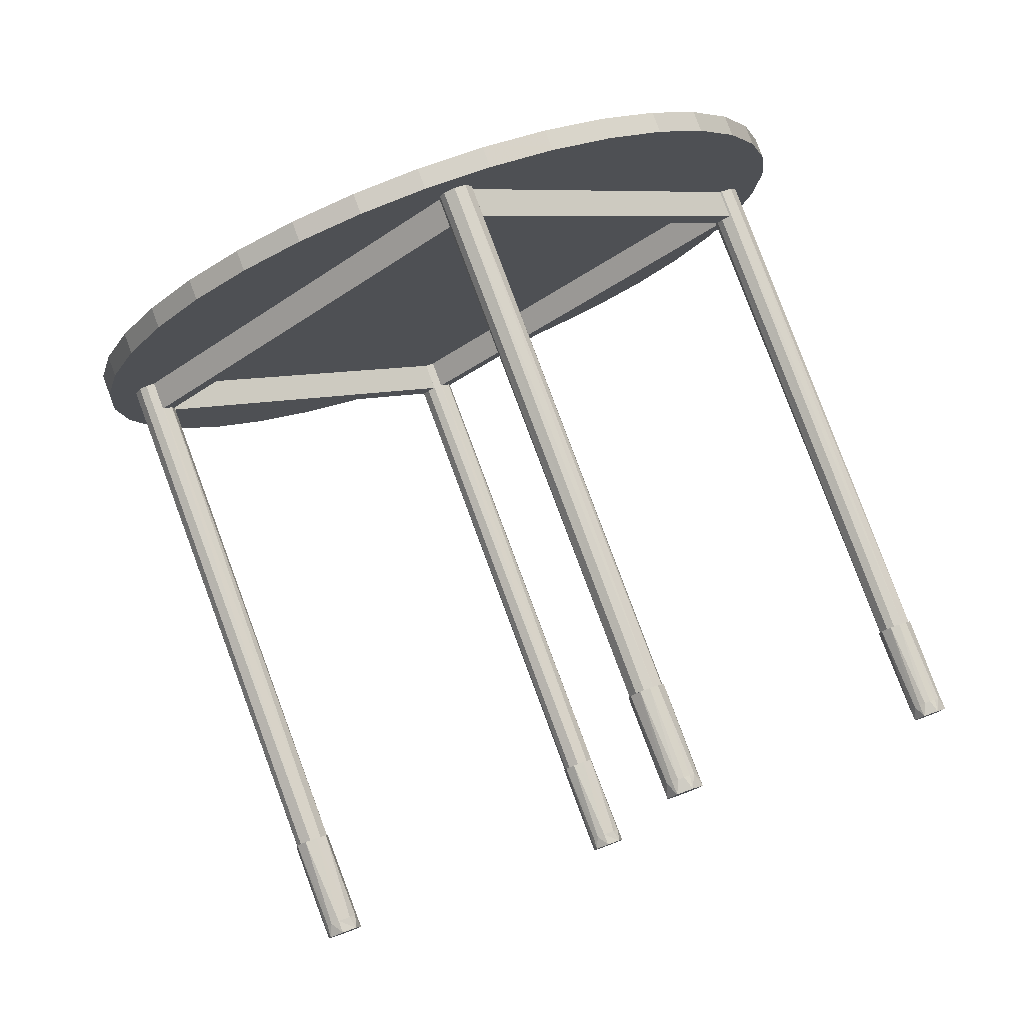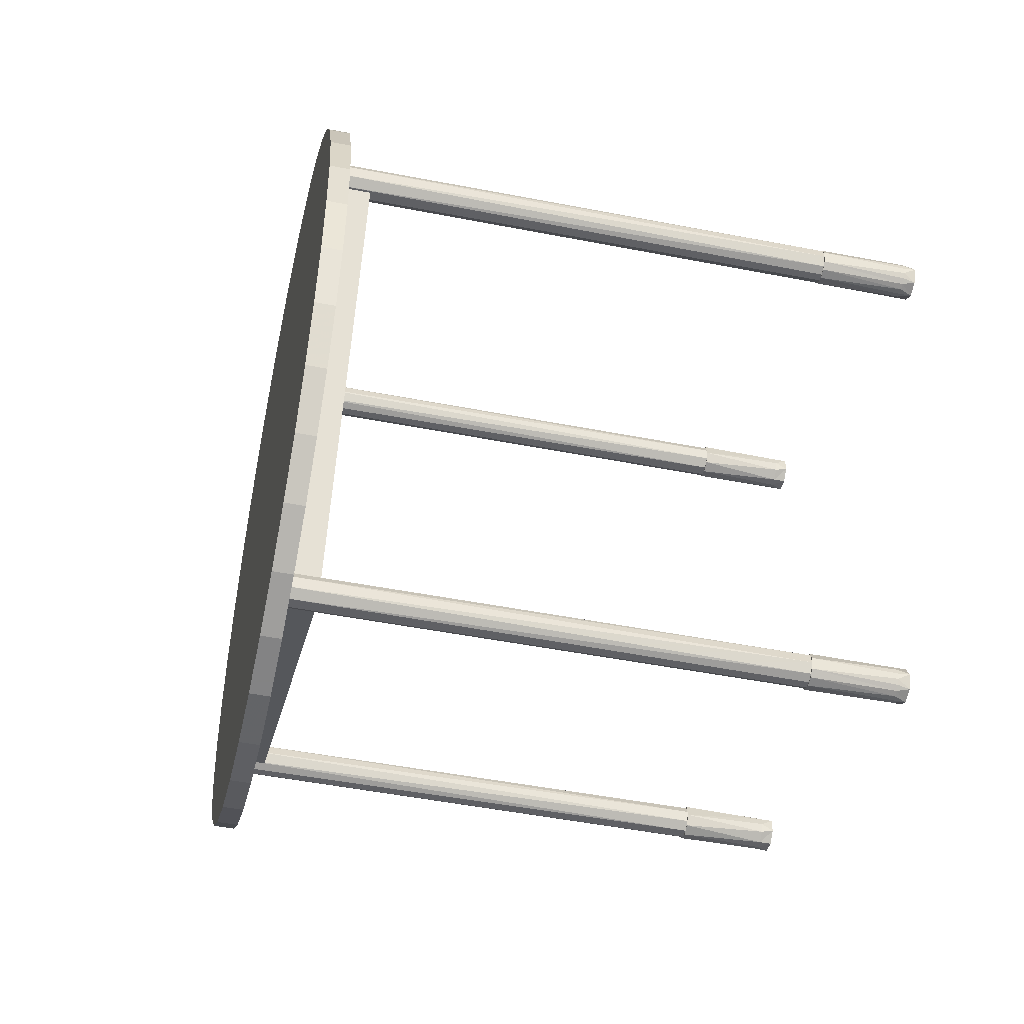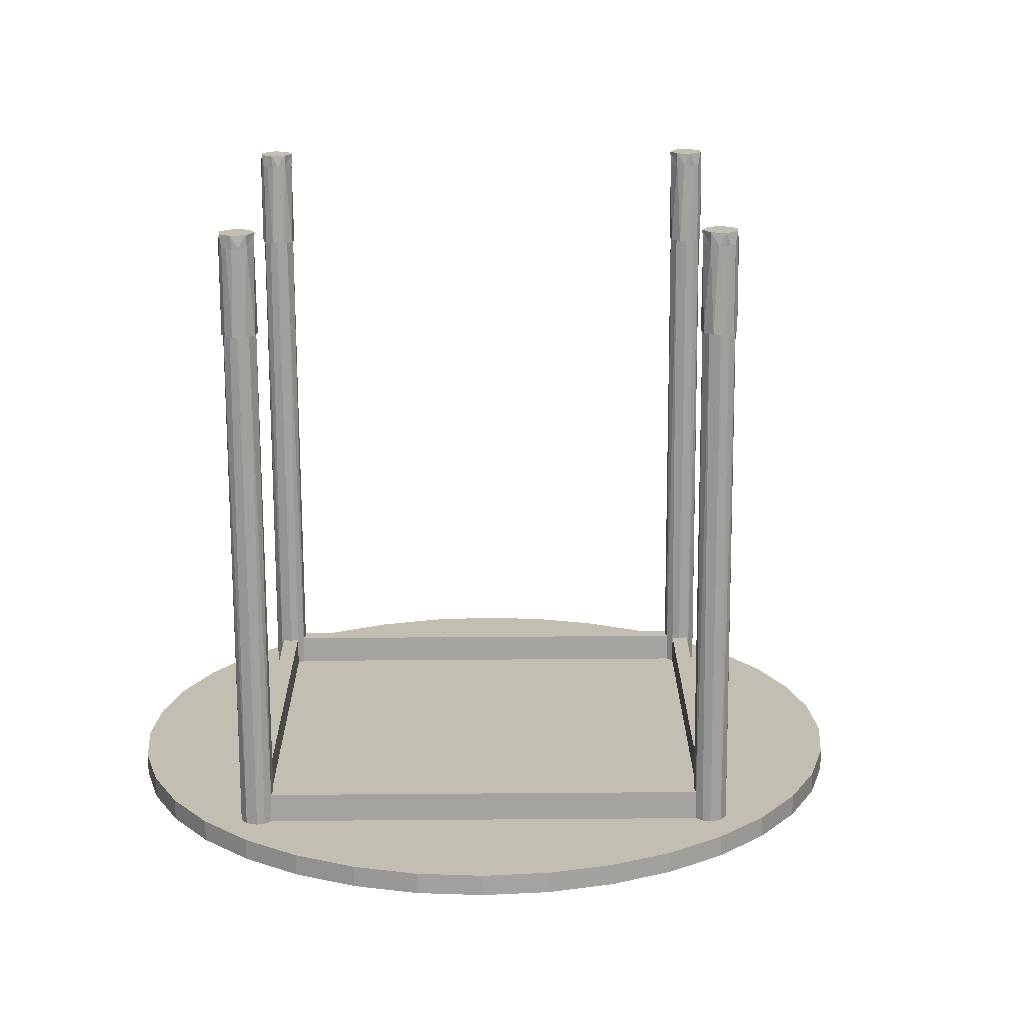
<metadata>
{"format":"obj","ext":"obj","renderer":"f3d","projection":"perspective","resolution":1024,"background":"white","views":[{"elev":11.6,"azim":-144.8,"up":"+Y"},{"elev":-26.0,"azim":-130.5,"up":"+Z"},{"elev":-77.4,"azim":-28.8,"up":"+Z"}]}
</metadata>
<code>
v -0.2677 0.3113 0.3279
v -0.2461 0.3502 0.3316
v 0.3346 -0.02423 0.3318
v 0.3563 0.0147 0.3355
v -0.2695 0.3608 0.3569
v 0.3774 0.000515 0.3611
v -0.2912 0.3219 0.3532
v 0.3558 -0.03841 0.3574
v -0.2369 0.3587 -0.3593
v -0.2152 0.3976 -0.3556
v -0.2364 0.4118 -0.3812
v -0.258 0.3729 -0.3849
v 0.3655 0.02319 -0.3553
v 0.3872 0.06211 -0.3517
v 0.4106 0.05144 -0.377
v 0.389 0.01252 -0.3806
v -0.2447 0.3463 0.3646
v -0.6189 -0.3403 0.2922
v -0.2359 0.3428 0.3497
v -0.6281 -0.3361 0.302
v -0.2597 0.3541 0.37
v -0.6387 -0.3306 0.3057
v -0.27 0.3602 0.3662
v -0.6532 -0.322 0.3001
v -0.2783 0.3658 0.3563
v -0.6607 -0.3164 0.2851
v -0.2797 0.3682 0.3388
v -0.6577 -0.3165 0.2676
v -0.2709 0.3647 0.3238
v -0.6484 -0.3207 0.2578
v -0.2559 0.3569 0.3184
v -0.6378 -0.3262 0.2541
v -0.2457 0.3508 0.3222
v -0.6234 -0.3348 0.2597
v -0.2373 0.3453 0.3322
v -0.6159 -0.3404 0.2748
v -0.6285 -0.3361 0.3049
v -0.6885 -0.4553 0.2894
v -0.6153 -0.3417 0.2856
v -0.6816 -0.4581 0.2782
v -0.704 -0.4473 0.296
v -0.6482 -0.3252 0.305
v -0.716 -0.4402 0.292
v -0.6598 -0.3176 0.2926
v -0.722 -0.4364 0.286
v -0.7257 -0.4335 0.2779
v -0.6613 -0.3151 0.2742
v -0.7267 -0.4321 0.2688
v -0.7249 -0.4323 0.2597
v -0.6554 -0.3172 0.2626
v -0.7204 -0.434 0.2517
v -0.6445 -0.3225 0.2541
v -0.7139 -0.437 0.2457
v -0.7061 -0.4411 0.2426
v -0.6283 -0.3316 0.2549
v -0.698 -0.4456 0.2427
v -0.6878 -0.4517 0.2477
v -0.6168 -0.3392 0.2673
v -0.6798 -0.4577 0.2637
v -0.6976 -0.472 0.2877
v -0.6882 -0.4753 0.2663
v -0.7169 -0.462 0.2948
v -0.7354 -0.4501 0.2779
v -0.7329 -0.4493 0.2545
v -0.7166 -0.457 0.2403
v -0.6969 -0.4686 0.2462
v -0.2127 0.3955 -0.348
v -0.5869 -0.2912 -0.4204
v -0.2039 0.392 -0.363
v -0.5961 -0.287 -0.4106
v -0.2277 0.4033 -0.3426
v -0.6067 -0.2814 -0.4069
v -0.2379 0.4094 -0.3464
v -0.6211 -0.2728 -0.4125
v -0.2462 0.4149 -0.3564
v -0.6286 -0.2673 -0.4275
v -0.2477 0.4174 -0.3738
v -0.6256 -0.2673 -0.445
v -0.2388 0.4139 -0.3888
v -0.6164 -0.2715 -0.4548
v -0.2239 0.4061 -0.3942
v -0.6058 -0.277 -0.4585
v -0.2136 0.4 -0.3904
v -0.5914 -0.2856 -0.4529
v -0.2053 0.3944 -0.3804
v -0.5839 -0.2912 -0.4378
v -0.5965 -0.287 -0.4077
v -0.6565 -0.4061 -0.4232
v -0.5833 -0.2925 -0.427
v -0.6496 -0.4089 -0.4344
v -0.672 -0.3982 -0.4166
v -0.6162 -0.276 -0.4076
v -0.684 -0.3911 -0.4206
v -0.6278 -0.2685 -0.4201
v -0.6899 -0.3872 -0.4266
v -0.6936 -0.3844 -0.4347
v -0.6292 -0.2659 -0.4384
v -0.6946 -0.3829 -0.4438
v -0.6928 -0.3831 -0.4529
v -0.6234 -0.268 -0.45
v -0.6884 -0.3848 -0.461
v -0.6125 -0.2733 -0.4585
v -0.6819 -0.3879 -0.4669
v -0.6741 -0.3919 -0.47
v -0.5963 -0.2824 -0.4578
v -0.666 -0.3964 -0.47
v -0.6552 -0.403 -0.4642
v -0.5848 -0.29 -0.4453
v -0.6477 -0.4086 -0.4489
v -0.6656 -0.4229 -0.425
v -0.6562 -0.4261 -0.4463
v -0.6849 -0.4128 -0.4178
v -0.7034 -0.4009 -0.4347
v -0.7009 -0.4001 -0.4582
v -0.6846 -0.4079 -0.4723
v -0.6649 -0.4194 -0.4664
v 0.3445 0.01957 0.3534
v -0.03408 -0.666 0.296
v 0.352 0.01398 0.3685
v -0.02576 -0.6716 0.306
v -0.01549 -0.6777 0.3098
v 0.3664 0.005429 0.3741
v -0.000558 -0.6855 0.3044
v 0.377 -0.000128 0.3704
v 0.3862 -0.004329 0.3606
v 0.008281 -0.689 0.2894
v 0.3892 -0.004355 0.3431
v 0.006857 -0.6866 0.272
v 0.3817 0.001227 0.3281
v -0.001467 -0.681 0.262
v -0.01174 -0.6749 0.2582
v 0.3673 0.009782 0.3225
v -0.02667 -0.6671 0.2636
v 0.3567 0.01534 0.3262
v 0.3475 0.01954 0.336
v -0.03551 -0.6636 0.2786
v -0.101 -0.7814 0.282
v -0.0951 -0.7858 0.2933
v -0.03709 -0.6637 0.2894
v -0.02556 -0.672 0.3088
v -0.08029 -0.7947 0.3001
v -0.005908 -0.683 0.3092
v -0.0679 -0.8012 0.2962
v -0.06141 -0.8042 0.2903
v 0.00674 -0.6888 0.2969
v -0.05696 -0.806 0.2823
v -0.05515 -0.8061 0.2732
v 0.009861 -0.6889 0.2786
v -0.05614 -0.8047 0.264
v -0.05986 -0.8019 0.2559
v 0.005097 -0.6851 0.2669
v -0.06582 -0.798 0.25
v -0.005049 -0.6787 0.2583
v -0.07333 -0.7935 0.2467
v -0.08145 -0.789 0.2467
v -0.02132 -0.6696 0.2588
v -0.09205 -0.7836 0.2516
v -0.03397 -0.6638 0.2711
v -0.1016 -0.7797 0.2674
v -0.1121 -0.7961 0.27
v -0.1046 -0.8023 0.2915
v -0.08594 -0.8134 0.299
v -0.06591 -0.823 0.2822
v -0.06635 -0.8205 0.2588
v -0.08135 -0.8108 0.2444
v -0.1016 -0.8001 0.2501
v 0.3765 0.06874 -0.3592
v -0.002058 -0.6169 -0.4166
v 0.384 0.06316 -0.3441
v 0.006266 -0.6224 -0.4067
v 0.01654 -0.6285 -0.4029
v 0.3984 0.0546 -0.3386
v 0.03146 -0.6363 -0.4083
v 0.4091 0.04905 -0.3422
v 0.4183 0.04485 -0.352
v 0.0403 -0.6398 -0.4232
v 0.4213 0.04482 -0.3695
v 0.03888 -0.6374 -0.4407
v 0.4138 0.0504 -0.3845
v 0.03056 -0.6318 -0.4506
v 0.02028 -0.6257 -0.4544
v 0.3993 0.05896 -0.3901
v 0.005357 -0.6179 -0.449
v 0.3887 0.06451 -0.3865
v 0.3795 0.06871 -0.3766
v -0.003482 -0.6144 -0.4341
v -0.06898 -0.7323 -0.4306
v -0.06308 -0.7366 -0.4193
v -0.005063 -0.6146 -0.4232
v 0.006461 -0.6228 -0.4038
v -0.04827 -0.7455 -0.4126
v 0.02612 -0.6338 -0.4035
v -0.03588 -0.752 -0.4164
v -0.02938 -0.7551 -0.4223
v 0.03876 -0.6397 -0.4157
v -0.02494 -0.7568 -0.4303
v -0.02312 -0.7569 -0.4395
v 0.04188 -0.6397 -0.434
v -0.02412 -0.7555 -0.4486
v -0.02784 -0.7527 -0.4567
v 0.03712 -0.6359 -0.4457
v -0.0338 -0.7488 -0.4627
v 0.02697 -0.6295 -0.4543
v -0.04131 -0.7443 -0.4659
v -0.04943 -0.7398 -0.4659
v 0.01071 -0.6205 -0.4538
v -0.06002 -0.7344 -0.4611
v -0.001941 -0.6146 -0.4415
v -0.06955 -0.7306 -0.4452
v -0.08005 -0.747 -0.4426
v -0.07255 -0.7532 -0.4211
v -0.05392 -0.7642 -0.4137
v -0.03388 -0.7738 -0.4304
v -0.03433 -0.7713 -0.4538
v -0.04933 -0.7617 -0.4682
v -0.06955 -0.7509 -0.4625
v -0.4039 0.5161 -0.1101
v -0.416 0.5135 -0.01071
v -0.3769 0.5102 -0.2064
v -0.3358 0.4958 -0.2966
v -0.282 0.4735 -0.378
v -0.2169 0.4439 -0.4482
v -0.1427 0.408 -0.505
v -0.06148 0.3667 -0.5467
v 0.02419 0.3214 -0.5719
v 0.1117 0.2735 -0.5801
v 0.1985 0.2243 -0.5708
v 0.2819 0.1755 -0.5444
v 0.3593 0.1284 -0.5017
v 0.4284 0.08451 -0.444
v 0.4871 0.04519 -0.373
v 0.5336 0.01159 -0.2909
v 0.5665 -0.01524 -0.2002
v 0.5848 -0.03451 -0.1037
v 0.588 -0.04562 -0.004183
v 0.5759 -0.04823 0.0952
v 0.5489 -0.04227 0.1915
v 0.5079 -0.02793 0.2817
v 0.454 -0.005614 0.3631
v 0.389 0.02397 0.4333
v 0.3147 0.05994 0.4901
v 0.2335 0.1012 0.5318
v 0.1478 0.1465 0.5571
v 0.06028 0.1944 0.5652
v -0.0265 0.2436 0.5559
v -0.1098 0.2924 0.5295
v -0.1873 0.3395 0.4868
v -0.2564 0.3834 0.4291
v -0.3151 0.4227 0.3581
v -0.3616 0.4563 0.276
v -0.3945 0.4831 0.1853
v -0.4128 0.5024 0.08877
v -0.4283 0.4746 0.08616
v -0.4314 0.4857 -0.01333
v -0.41 0.4553 0.1827
v -0.377 0.4285 0.2734
v -0.3305 0.3949 0.3555
v -0.2718 0.3556 0.4265
v -0.2027 0.3117 0.4842
v -0.1253 0.2646 0.5269
v -0.04196 0.2158 0.5533
v 0.04481 0.1666 0.5626
v 0.1324 0.1187 0.5544
v 0.218 0.0734 0.5292
v 0.2992 0.03214 0.4875
v 0.3735 -0.00383 0.4307
v 0.4385 -0.03342 0.3605
v 0.4924 -0.05573 0.2791
v 0.5334 -0.07007 0.1888
v 0.5604 -0.07603 0.09259
v 0.5725 -0.07342 -0.006796
v 0.5693 -0.06231 -0.1063
v 0.551 -0.04305 -0.2028
v 0.5181 -0.01621 -0.2936
v 0.4716 0.01739 -0.3757
v 0.4129 0.05671 -0.4466
v 0.3438 0.1006 -0.5044
v 0.2664 0.1477 -0.547
v 0.183 0.1965 -0.5734
v 0.09627 0.2457 -0.5827
v 0.00872 0.2936 -0.5746
v -0.07695 0.3389 -0.5493
v -0.1582 0.3801 -0.5076
v -0.2324 0.4161 -0.4508
v -0.2974 0.4457 -0.3807
v -0.3513 0.468 -0.2992
v -0.3923 0.4824 -0.209
v -0.4193 0.4883 -0.1127
f 1 2 3
f 3 2 4
f 2 5 4
f 4 5 6
f 5 7 6
f 6 7 8
f 7 1 8
f 8 1 3
f 9 10 1
f 1 10 2
f 10 11 2
f 2 11 5
f 11 12 5
f 5 12 7
f 12 9 7
f 7 9 1
f 13 14 9
f 9 14 10
f 14 15 10
f 10 15 11
f 15 16 11
f 11 16 12
f 16 13 12
f 12 13 9
f 3 4 13
f 13 4 14
f 4 6 14
f 14 6 15
f 6 8 15
f 15 8 16
f 8 3 16
f 16 3 13
f 17 18 19
f 17 20 18
f 21 22 17
f 17 22 20
f 23 24 21
f 21 24 22
f 25 24 23
f 25 26 24
f 27 26 25
f 27 28 26
f 29 28 27
f 29 30 28
f 31 32 29
f 29 32 30
f 33 34 31
f 31 34 32
f 35 34 33
f 35 36 34
f 19 36 35
f 19 18 36
f 17 19 21
f 21 19 23
f 23 19 25
f 25 19 27
f 27 19 29
f 29 19 31
f 31 19 33
f 33 19 35
f 36 18 34
f 34 18 32
f 32 18 30
f 30 18 28
f 28 18 26
f 26 18 24
f 24 18 22
f 22 18 20
f 37 38 39
f 39 38 40
f 37 41 38
f 42 41 37
f 42 43 41
f 44 45 42
f 42 45 43
f 44 46 45
f 47 48 44
f 44 48 46
f 47 49 48
f 50 51 47
f 47 51 49
f 52 53 50
f 50 53 51
f 52 54 53
f 55 56 52
f 52 56 54
f 55 57 56
f 58 57 55
f 58 59 57
f 39 59 58
f 39 40 59
f 37 39 42
f 42 39 44
f 44 39 47
f 47 39 50
f 50 39 52
f 52 39 55
f 55 39 58
f 59 40 57
f 57 40 56
f 56 40 54
f 54 40 53
f 53 40 51
f 51 40 49
f 49 40 48
f 48 40 46
f 46 40 45
f 45 40 43
f 43 40 41
f 41 40 38
f 38 60 40
f 40 60 61
f 41 62 38
f 38 62 60
f 43 62 41
f 45 63 43
f 43 63 62
f 46 63 45
f 48 63 46
f 49 64 48
f 48 64 63
f 51 64 49
f 53 65 51
f 51 65 64
f 54 53 65
f 56 54 65
f 57 56 66
f 56 65 66
f 59 57 61
f 57 66 61
f 40 61 59
f 38 41 40
f 41 43 40
f 43 45 40
f 45 46 40
f 46 48 40
f 48 49 40
f 49 51 40
f 51 53 40
f 53 54 40
f 54 56 40
f 56 57 40
f 57 59 40
f 66 65 61
f 65 61 64
f 64 61 63
f 63 61 62
f 62 61 60
f 67 68 69
f 67 70 68
f 71 72 67
f 67 72 70
f 73 74 71
f 71 74 72
f 75 74 73
f 75 76 74
f 77 76 75
f 77 78 76
f 79 78 77
f 79 80 78
f 81 82 79
f 79 82 80
f 83 84 81
f 81 84 82
f 85 84 83
f 85 86 84
f 69 86 85
f 69 68 86
f 67 69 71
f 71 69 73
f 73 69 75
f 75 69 77
f 77 69 79
f 79 69 81
f 81 69 83
f 83 69 85
f 86 68 84
f 84 68 82
f 82 68 80
f 80 68 78
f 78 68 76
f 76 68 74
f 74 68 72
f 72 68 70
f 87 88 89
f 89 88 90
f 87 91 88
f 92 91 87
f 92 93 91
f 94 95 92
f 92 95 93
f 94 96 95
f 97 98 94
f 94 98 96
f 97 99 98
f 100 101 97
f 97 101 99
f 102 103 100
f 100 103 101
f 102 104 103
f 105 106 102
f 102 106 104
f 105 107 106
f 108 107 105
f 108 109 107
f 89 109 108
f 89 90 109
f 87 89 92
f 92 89 94
f 94 89 97
f 97 89 100
f 100 89 102
f 102 89 105
f 105 89 108
f 109 90 107
f 107 90 106
f 106 90 104
f 104 90 103
f 103 90 101
f 101 90 99
f 99 90 98
f 98 90 96
f 96 90 95
f 95 90 93
f 93 90 91
f 91 90 88
f 88 110 90
f 90 110 111
f 91 112 88
f 88 112 110
f 93 112 91
f 95 113 93
f 93 113 112
f 96 113 95
f 98 113 96
f 99 114 98
f 98 114 113
f 101 114 99
f 103 115 101
f 101 115 114
f 104 103 115
f 106 104 115
f 107 106 116
f 106 115 116
f 109 107 111
f 107 116 111
f 90 111 109
f 88 91 90
f 91 93 90
f 93 95 90
f 95 96 90
f 96 98 90
f 98 99 90
f 99 101 90
f 101 103 90
f 103 104 90
f 104 106 90
f 106 107 90
f 107 109 90
f 116 115 111
f 115 111 114
f 114 111 113
f 113 111 112
f 112 111 110
f 117 118 119
f 118 120 119
f 120 121 119
f 119 121 122
f 121 123 122
f 122 123 124
f 124 123 125
f 123 126 125
f 125 126 127
f 126 128 127
f 127 128 129
f 128 130 129
f 130 131 129
f 129 131 132
f 131 133 132
f 132 133 134
f 134 133 135
f 133 136 135
f 135 136 117
f 136 118 117
f 135 117 134
f 134 117 132
f 132 117 129
f 129 117 127
f 127 117 125
f 125 117 124
f 124 117 122
f 122 117 119
f 120 118 121
f 121 118 123
f 123 118 126
f 126 118 128
f 128 118 130
f 130 118 131
f 131 118 133
f 133 118 136
f 137 138 139
f 139 138 140
f 138 141 140
f 140 141 142
f 141 143 142
f 143 144 142
f 142 144 145
f 144 146 145
f 146 147 145
f 145 147 148
f 147 149 148
f 149 150 148
f 148 150 151
f 150 152 151
f 151 152 153
f 152 154 153
f 154 155 153
f 153 155 156
f 155 157 156
f 156 157 158
f 157 159 158
f 158 159 139
f 159 137 139
f 158 139 156
f 156 139 153
f 153 139 151
f 151 139 148
f 148 139 145
f 145 139 142
f 142 139 140
f 138 137 141
f 141 137 143
f 143 137 144
f 144 137 146
f 146 137 147
f 147 137 149
f 149 137 150
f 150 137 152
f 152 137 154
f 154 137 155
f 155 137 157
f 157 137 159
f 160 161 137
f 137 161 138
f 161 162 138
f 138 141 162
f 141 143 162
f 162 143 163
f 143 144 163
f 144 146 163
f 146 147 163
f 163 164 147
f 147 149 164
f 149 150 164
f 164 165 150
f 150 152 165
f 152 154 165
f 154 155 165
f 165 155 166
f 155 157 166
f 166 157 160
f 157 159 160
f 159 160 137
f 159 157 137
f 157 155 137
f 155 154 137
f 154 152 137
f 152 150 137
f 150 149 137
f 149 147 137
f 147 146 137
f 146 144 137
f 144 143 137
f 143 141 137
f 141 138 137
f 161 160 162
f 162 160 163
f 163 160 164
f 164 160 165
f 165 166 160
f 167 168 169
f 168 170 169
f 170 171 169
f 169 171 172
f 171 173 172
f 172 173 174
f 174 173 175
f 173 176 175
f 175 176 177
f 176 178 177
f 177 178 179
f 178 180 179
f 180 181 179
f 179 181 182
f 181 183 182
f 182 183 184
f 184 183 185
f 183 186 185
f 185 186 167
f 186 168 167
f 185 167 184
f 184 167 182
f 182 167 179
f 179 167 177
f 177 167 175
f 175 167 174
f 174 167 172
f 172 167 169
f 170 168 171
f 171 168 173
f 173 168 176
f 176 168 178
f 178 168 180
f 180 168 181
f 181 168 183
f 183 168 186
f 187 188 189
f 189 188 190
f 188 191 190
f 190 191 192
f 191 193 192
f 193 194 192
f 192 194 195
f 194 196 195
f 196 197 195
f 195 197 198
f 197 199 198
f 199 200 198
f 198 200 201
f 200 202 201
f 201 202 203
f 202 204 203
f 204 205 203
f 203 205 206
f 205 207 206
f 206 207 208
f 207 209 208
f 208 209 189
f 209 187 189
f 208 189 206
f 206 189 203
f 203 189 201
f 201 189 198
f 198 189 195
f 195 189 192
f 192 189 190
f 188 187 191
f 191 187 193
f 193 187 194
f 194 187 196
f 196 187 197
f 197 187 199
f 199 187 200
f 200 187 202
f 202 187 204
f 204 187 205
f 205 187 207
f 207 187 209
f 210 211 187
f 187 211 188
f 211 212 188
f 188 191 212
f 191 193 212
f 212 193 213
f 193 194 213
f 194 196 213
f 196 197 213
f 213 214 197
f 197 199 214
f 199 200 214
f 214 215 200
f 200 202 215
f 202 204 215
f 204 205 215
f 215 205 216
f 205 207 216
f 216 207 210
f 207 209 210
f 209 210 187
f 209 207 187
f 207 205 187
f 205 204 187
f 204 202 187
f 202 200 187
f 200 199 187
f 199 197 187
f 197 196 187
f 196 194 187
f 194 193 187
f 193 191 187
f 191 188 187
f 211 210 212
f 212 210 213
f 213 210 214
f 214 210 215
f 215 216 210
f 217 218 219
f 219 218 220
f 220 218 221
f 221 218 222
f 222 218 223
f 223 218 224
f 224 218 225
f 225 218 226
f 226 218 227
f 227 218 228
f 228 218 229
f 229 218 230
f 230 218 231
f 231 218 232
f 232 218 233
f 233 218 234
f 234 218 235
f 235 218 236
f 236 218 237
f 237 218 238
f 238 218 239
f 239 218 240
f 240 218 241
f 241 218 242
f 242 218 243
f 243 218 244
f 244 218 245
f 245 218 246
f 246 218 247
f 247 218 248
f 248 218 249
f 249 218 250
f 250 218 251
f 251 218 252
f 253 254 255
f 255 254 256
f 256 254 257
f 257 254 258
f 258 254 259
f 259 254 260
f 260 254 261
f 261 254 262
f 262 254 263
f 263 254 264
f 264 254 265
f 265 254 266
f 266 254 267
f 267 254 268
f 268 254 269
f 269 254 270
f 270 254 271
f 271 254 272
f 272 254 273
f 273 254 274
f 274 254 275
f 275 254 276
f 276 254 277
f 277 254 278
f 278 254 279
f 279 254 280
f 280 254 281
f 281 254 282
f 282 254 283
f 283 254 284
f 284 254 285
f 285 254 286
f 286 254 287
f 287 254 288
f 254 253 218
f 218 253 252
f 253 255 252
f 252 255 251
f 255 256 251
f 251 256 250
f 256 257 250
f 250 257 249
f 257 258 249
f 249 258 248
f 258 259 248
f 248 259 247
f 259 260 247
f 247 260 246
f 260 261 246
f 246 261 245
f 261 262 245
f 245 262 244
f 262 263 244
f 244 263 243
f 263 264 243
f 243 264 242
f 264 265 242
f 242 265 241
f 265 266 241
f 241 266 240
f 266 267 240
f 240 267 239
f 267 268 239
f 239 268 238
f 268 269 238
f 238 269 237
f 269 270 237
f 237 270 236
f 270 271 236
f 236 271 235
f 271 272 235
f 235 272 234
f 272 273 234
f 234 273 233
f 273 274 233
f 233 274 232
f 274 275 232
f 232 275 231
f 275 276 231
f 231 276 230
f 276 277 230
f 230 277 229
f 277 278 229
f 229 278 228
f 278 279 228
f 228 279 227
f 279 280 227
f 227 280 226
f 280 281 226
f 226 281 225
f 281 282 225
f 225 282 224
f 282 283 224
f 224 283 223
f 283 284 223
f 223 284 222
f 284 285 222
f 222 285 221
f 285 286 221
f 221 286 220
f 286 287 220
f 220 287 219
f 287 288 219
f 219 288 217
f 288 254 217
f 217 254 218

</code>
